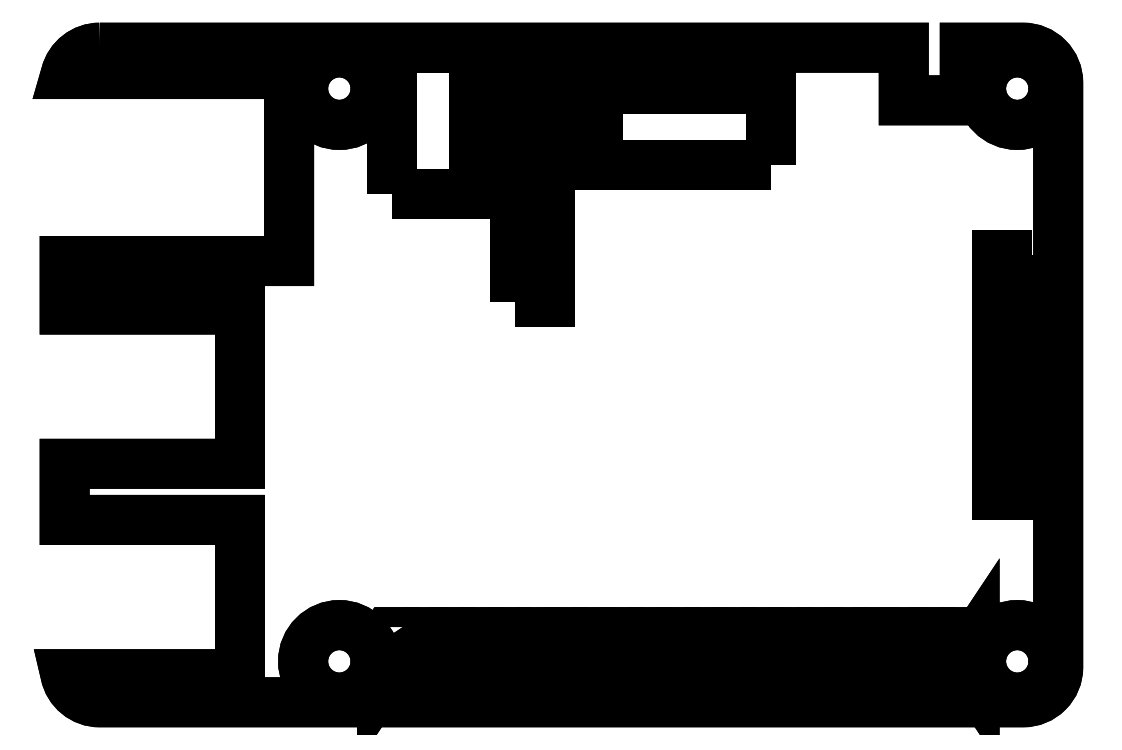
<metadata>
{"format":"dxf","ext":"dxf","renderer":"ezdxf+matplotlib","layout":"modelspace","background":"white","min_lineweight":24,"dpi":150}
</metadata>
<code>
0
SECTION
2
ENTITIES
0
LWPOLYLINE
8
0
90
22
70
1
43
0
10
-39.5
20
28
10
29.29
20
28
10
29.29
20
23.5
10
34.51
20
23.5
10
34.51
20
28
10
39.5
20
28
42
-0.4142
10
42.5
20
25
10
42.5
20
-25
42
-0.4142
10
39.5
20
-28
10
-39.5
20
-28
42
-0.3564
10
-42.44
20
-25.6
10
-27.5
20
-25.6
10
-27.5
20
-12.4
10
-42.5
20
-12.4
10
-42.5
20
-7.6
10
-27.5
20
-7.6
10
-27.5
20
5.6
10
-42.5
20
5.6
10
-42.5
20
9.75
10
-23.3
20
9.75
10
-23.3
20
25.75
10
-42.4
20
25.75
42
-0.342
0
LWPOLYLINE
8
0
90
4
70
1
43
0
10
40.3
20
10.25
10
37.3
20
10.25
10
37.3
20
-10.25
10
40.3
20
-10.25
0
LWPOLYLINE
8
0
90
4
70
1
43
0
10
-4
20
6.25
10
-1
20
6.25
10
-1
20
26.75
10
-4
20
26.75
0
LWPOLYLINE
8
0
90
4
70
1
43
0
10
-14.5
20
15.45
10
-7.5
20
15.45
10
-7.5
20
27.95
10
-14.5
20
27.95
0
LWPOLYLINE
8
0
90
132
70
1
43
0
10
-15.35
20
-22.75
10
-15.35
20
-26.25
10
-15.35
20
-26.25
10
-14.85
20
-27
10
-13.43
20
-27
10
-12.94
20
-26.25
10
-12.44
20
-27
10
-11.02
20
-27
10
-10.52
20
-26.25
10
-10.02
20
-27
10
-8.606
20
-27
10
-8.108
20
-26.25
10
-7.61
20
-27
10
-6.191
20
-27
10
-5.693
20
-26.25
10
-5.196
20
-27
10
-3.777
20
-27
10
-3.279
20
-26.25
10
-2.781
20
-27
10
-1.363
20
-27
10
-0.8651
20
-26.25
10
-0.3672
20
-27
10
1.051
20
-27
10
1.549
20
-26.25
10
2.047
20
-27
10
3.465
20
-27
10
3.963
20
-26.25
10
4.461
20
-27
10
5.88
20
-27
10
6.378
20
-26.25
10
6.875
20
-27
10
8.294
20
-27
10
8.792
20
-26.25
10
9.29
20
-27
10
10.71
20
-27
10
11.21
20
-26.25
10
11.7
20
-27
10
13.12
20
-27
10
13.62
20
-26.25
10
14.12
20
-27
10
15.54
20
-27
10
16.03
20
-26.25
10
16.53
20
-27
10
17.95
20
-27
10
18.45
20
-26.25
10
18.95
20
-27
10
20.36
20
-27
10
20.86
20
-26.25
10
21.36
20
-27
10
22.78
20
-27
10
23.28
20
-26.25
10
23.77
20
-27
10
25.19
20
-27
10
25.69
20
-26.25
10
26.19
20
-27
10
27.61
20
-27
10
28.11
20
-26.25
10
28.6
20
-27
10
30.02
20
-27
10
30.52
20
-26.25
10
31.02
20
-27
10
32.44
20
-27
10
32.93
20
-26.25
10
33.43
20
-27
10
34.85
20
-27
10
35.35
20
-26.25
10
35.35
20
-26.26
10
35.35
20
-22.74
10
35.35
20
-22.75
10
34.85
20
-22
10
33.43
20
-22
10
32.93
20
-22.75
10
32.44
20
-22
10
31.02
20
-22
10
30.52
20
-22.75
10
30.02
20
-22
10
28.6
20
-22
10
28.11
20
-22.75
10
27.61
20
-22
10
26.19
20
-22
10
25.69
20
-22.75
10
25.19
20
-22
10
23.77
20
-22
10
23.28
20
-22.75
10
22.78
20
-22
10
21.36
20
-22
10
20.86
20
-22.75
10
20.36
20
-22
10
18.95
20
-22
10
18.45
20
-22.75
10
17.95
20
-22
10
16.53
20
-22
10
16.03
20
-22.75
10
15.54
20
-22
10
14.12
20
-22
10
13.62
20
-22.75
10
13.12
20
-22
10
11.7
20
-22
10
11.21
20
-22.75
10
10.71
20
-22
10
9.29
20
-22
10
8.792
20
-22.75
10
8.294
20
-22
10
6.875
20
-22
10
6.378
20
-22.75
10
5.88
20
-22
10
4.461
20
-22
10
3.963
20
-22.75
10
3.465
20
-22
10
2.047
20
-22
10
1.549
20
-22.75
10
1.051
20
-22
10
-0.3672
20
-22
10
-0.8651
20
-22.75
10
-1.363
20
-22
10
-2.781
20
-22
10
-3.279
20
-22.75
10
-3.777
20
-22
10
-5.196
20
-22
10
-5.693
20
-22.75
10
-6.191
20
-22
10
-7.61
20
-22
10
-8.108
20
-22.75
10
-8.606
20
-22
10
-10.02
20
-22
10
-10.52
20
-22.75
10
-11.02
20
-22
10
-12.44
20
-22
10
-12.94
20
-22.75
10
-13.43
20
-22
10
-14.85
20
-22
10
-15.35
20
-22.75
0
LWPOLYLINE
8
0
90
4
70
1
43
0
10
17.9
20
18
10
17.9
20
24.5
10
3.1
20
24.5
10
3.1
20
18
0
CIRCLE
8
0
10
-39
20
24.5
30
0
40
3.1
210
0
220
0
230
-1
0
CIRCLE
8
0
10
19
20
24.5
30
0
40
3.1
210
0
220
0
230
-1
0
CIRCLE
8
0
10
19
20
-24.5
30
0
40
3.1
210
0
220
0
230
-1
0
CIRCLE
8
0
10
-39
20
-24.5
30
0
40
3.1
210
0
220
0
230
-1
0
LWPOLYLINE
8
0
90
22
70
1
43
0
10
-39.5
20
28
10
29.29
20
28
10
29.29
20
23.5
10
34.51
20
23.5
10
34.51
20
28
10
39.5
20
28
42
-0.4142
10
42.5
20
25
10
42.5
20
-25
42
-0.4142
10
39.5
20
-28
10
-39.5
20
-28
42
-0.3564
10
-42.44
20
-25.6
10
-27.5
20
-25.6
10
-27.5
20
-12.4
10
-42.5
20
-12.4
10
-42.5
20
-7.6
10
-27.5
20
-7.6
10
-27.5
20
5.6
10
-42.5
20
5.6
10
-42.5
20
9.75
10
-23.3
20
9.75
10
-23.3
20
25.75
10
-42.4
20
25.75
42
-0.342
0
LWPOLYLINE
8
0
90
4
70
1
43
0
10
40.3
20
10.25
10
37.3
20
10.25
10
37.3
20
-10.25
10
40.3
20
-10.25
0
LWPOLYLINE
8
0
90
4
70
1
43
0
10
-4
20
6.25
10
-1
20
6.25
10
-1
20
26.75
10
-4
20
26.75
0
LWPOLYLINE
8
0
90
4
70
1
43
0
10
-14.5
20
15.45
10
-7.5
20
15.45
10
-7.5
20
27.95
10
-14.5
20
27.95
0
LWPOLYLINE
8
0
90
132
70
1
43
0
10
-15.35
20
-22.75
10
-15.35
20
-26.25
10
-15.35
20
-26.25
10
-14.85
20
-27
10
-13.43
20
-27
10
-12.94
20
-26.25
10
-12.44
20
-27
10
-11.02
20
-27
10
-10.52
20
-26.25
10
-10.02
20
-27
10
-8.606
20
-27
10
-8.108
20
-26.25
10
-7.61
20
-27
10
-6.191
20
-27
10
-5.693
20
-26.25
10
-5.196
20
-27
10
-3.777
20
-27
10
-3.279
20
-26.25
10
-2.781
20
-27
10
-1.363
20
-27
10
-0.8651
20
-26.25
10
-0.3672
20
-27
10
1.051
20
-27
10
1.549
20
-26.25
10
2.047
20
-27
10
3.465
20
-27
10
3.963
20
-26.25
10
4.461
20
-27
10
5.88
20
-27
10
6.378
20
-26.25
10
6.875
20
-27
10
8.294
20
-27
10
8.792
20
-26.25
10
9.29
20
-27
10
10.71
20
-27
10
11.21
20
-26.25
10
11.7
20
-27
10
13.12
20
-27
10
13.62
20
-26.25
10
14.12
20
-27
10
15.54
20
-27
10
16.03
20
-26.25
10
16.53
20
-27
10
17.95
20
-27
10
18.45
20
-26.25
10
18.95
20
-27
10
20.36
20
-27
10
20.86
20
-26.25
10
21.36
20
-27
10
22.78
20
-27
10
23.28
20
-26.25
10
23.77
20
-27
10
25.19
20
-27
10
25.69
20
-26.25
10
26.19
20
-27
10
27.61
20
-27
10
28.11
20
-26.25
10
28.6
20
-27
10
30.02
20
-27
10
30.52
20
-26.25
10
31.02
20
-27
10
32.44
20
-27
10
32.93
20
-26.25
10
33.43
20
-27
10
34.85
20
-27
10
35.35
20
-26.25
10
35.35
20
-26.26
10
35.35
20
-22.74
10
35.35
20
-22.75
10
34.85
20
-22
10
33.43
20
-22
10
32.93
20
-22.75
10
32.44
20
-22
10
31.02
20
-22
10
30.52
20
-22.75
10
30.02
20
-22
10
28.6
20
-22
10
28.11
20
-22.75
10
27.61
20
-22
10
26.19
20
-22
10
25.69
20
-22.75
10
25.19
20
-22
10
23.77
20
-22
10
23.28
20
-22.75
10
22.78
20
-22
10
21.36
20
-22
10
20.86
20
-22.75
10
20.36
20
-22
10
18.95
20
-22
10
18.45
20
-22.75
10
17.95
20
-22
10
16.53
20
-22
10
16.03
20
-22.75
10
15.54
20
-22
10
14.12
20
-22
10
13.62
20
-22.75
10
13.12
20
-22
10
11.7
20
-22
10
11.21
20
-22.75
10
10.71
20
-22
10
9.29
20
-22
10
8.792
20
-22.75
10
8.294
20
-22
10
6.875
20
-22
10
6.378
20
-22.75
10
5.88
20
-22
10
4.461
20
-22
10
3.963
20
-22.75
10
3.465
20
-22
10
2.047
20
-22
10
1.549
20
-22.75
10
1.051
20
-22
10
-0.3672
20
-22
10
-0.8651
20
-22.75
10
-1.363
20
-22
10
-2.781
20
-22
10
-3.279
20
-22.75
10
-3.777
20
-22
10
-5.196
20
-22
10
-5.693
20
-22.75
10
-6.191
20
-22
10
-7.61
20
-22
10
-8.108
20
-22.75
10
-8.606
20
-22
10
-10.02
20
-22
10
-10.52
20
-22.75
10
-11.02
20
-22
10
-12.44
20
-22
10
-12.94
20
-22.75
10
-13.43
20
-22
10
-14.85
20
-22
10
-15.35
20
-22.75
0
CIRCLE
8
0
10
39
20
24.5
30
0
40
3.1
210
0
220
0
230
1
0
CIRCLE
8
0
10
-19
20
24.5
30
0
40
3.1
210
0
220
0
230
1
0
CIRCLE
8
0
10
-19
20
-24.5
30
0
40
3.1
210
0
220
0
230
1
0
CIRCLE
8
0
10
39
20
-24.5
30
0
40
3.1
210
0
220
0
230
1
0
LWPOLYLINE
8
0
90
4
70
1
43
0
10
17.9
20
18
10
17.9
20
24.5
10
3.1
20
24.5
10
3.1
20
18
0
ENDSEC
0
EOF

</code>
